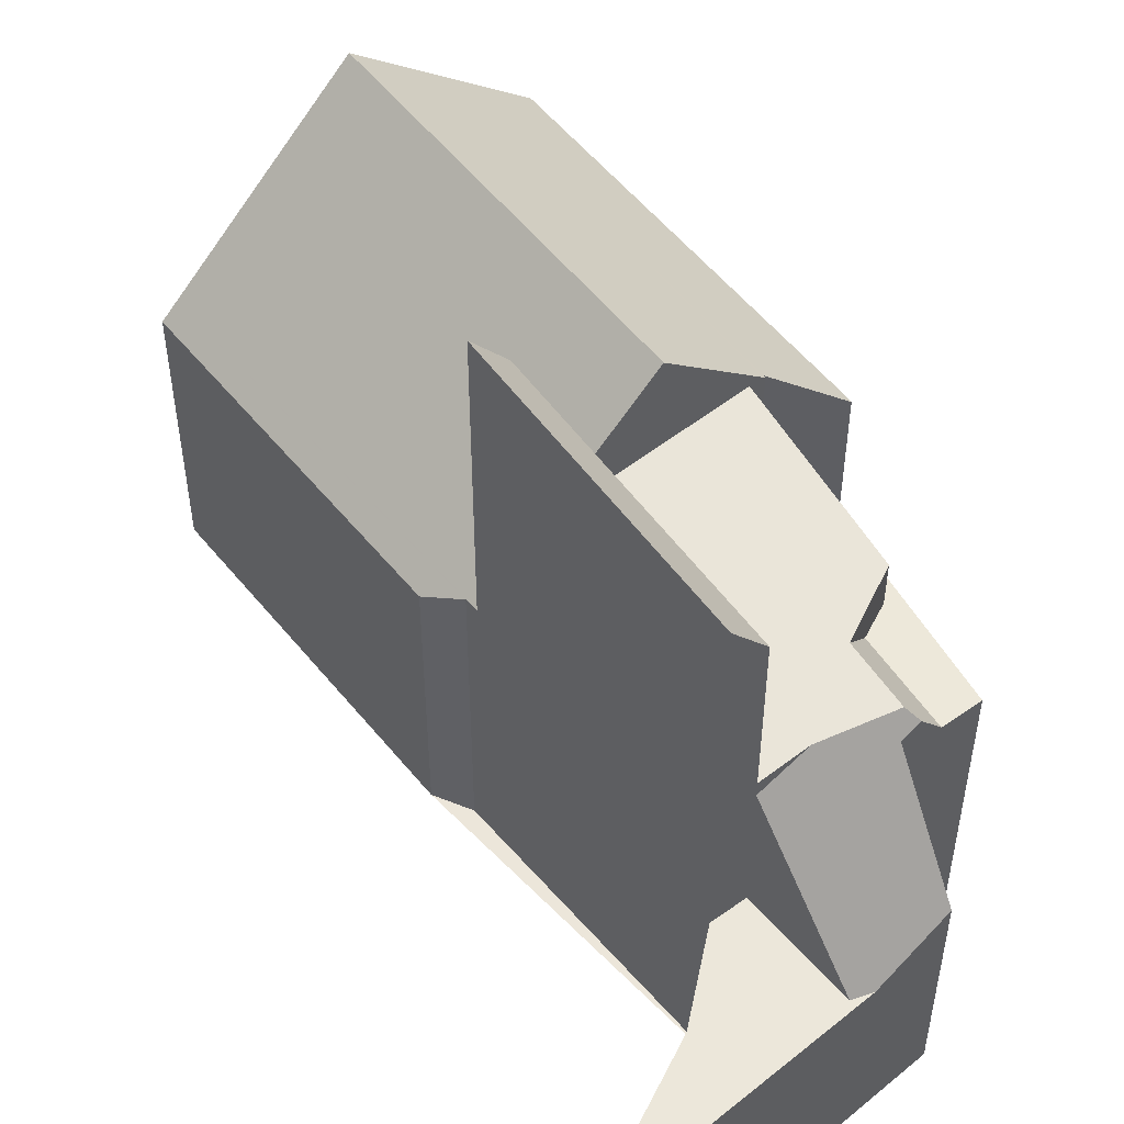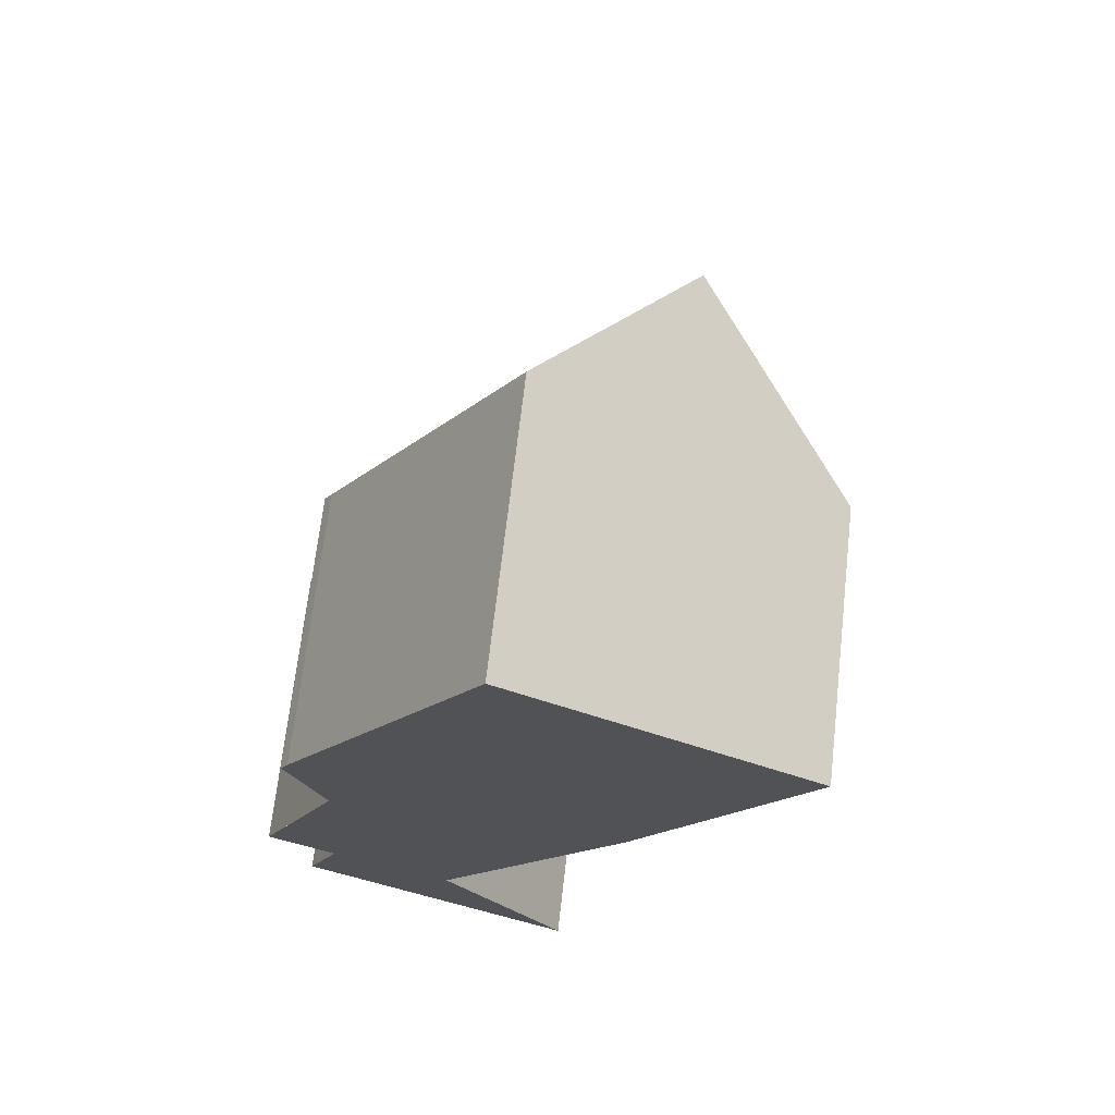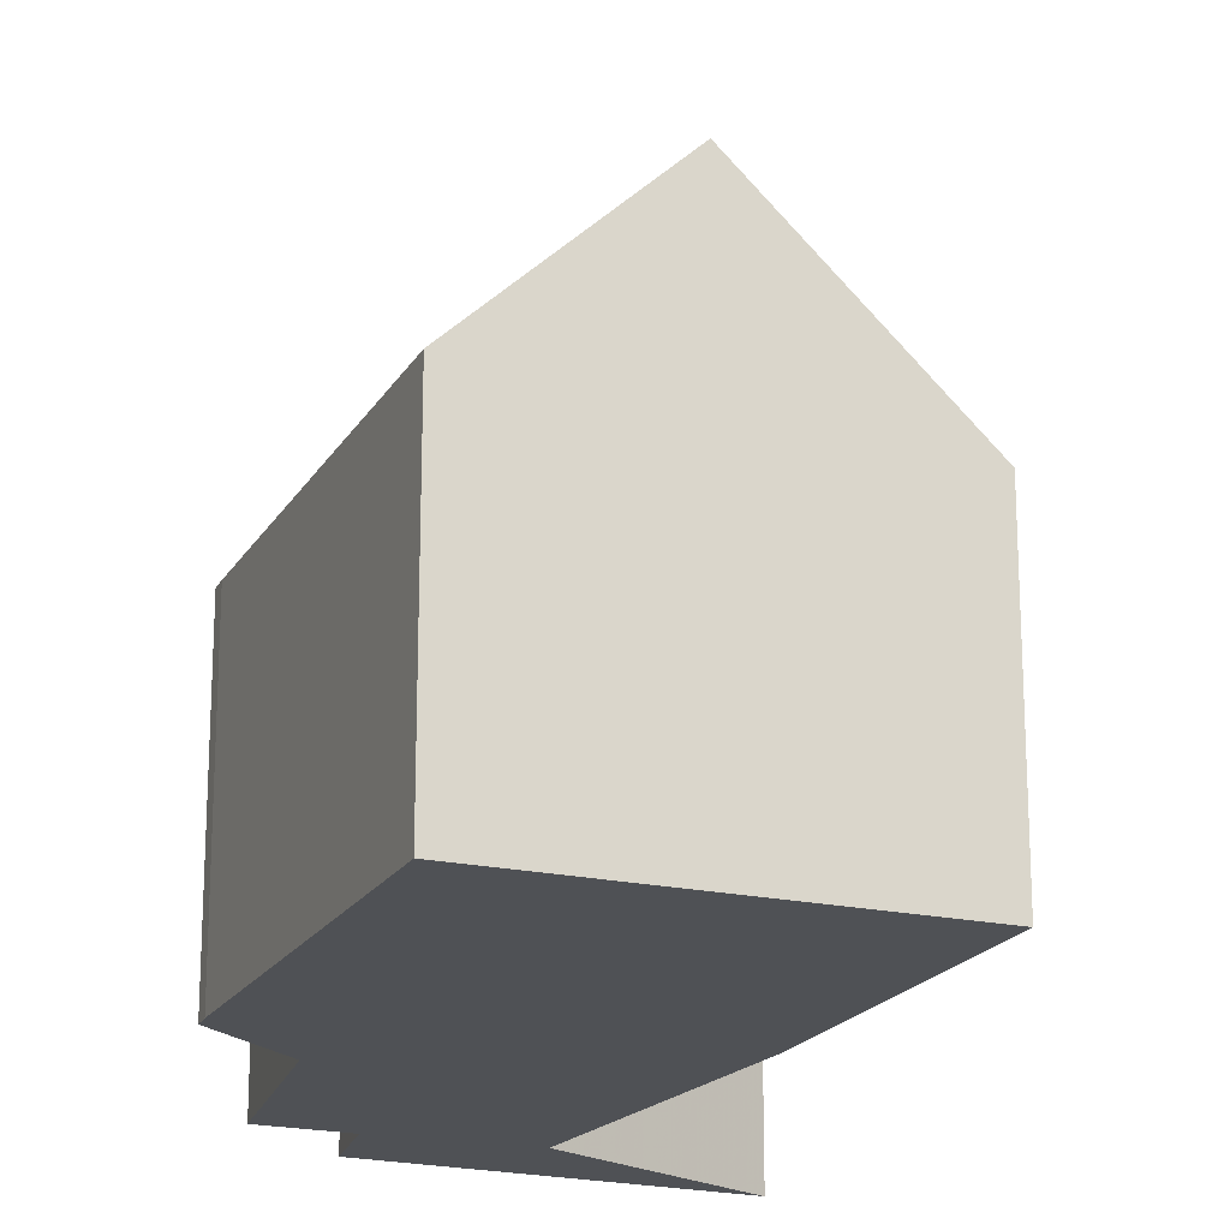
<metadata>
{"format":"obj","ext":"obj","renderer":"f3d","projection":"perspective","resolution":1024,"background":"white","views":[{"elev":54.5,"azim":-6.2,"up":"+Z"},{"elev":68.7,"azim":-173.5,"up":"+Y"},{"elev":-19.9,"azim":-170.4,"up":"+Z"}]}
</metadata>
<code>
v -504 -714.4 5.413
v -500.2 -720.4 5.343
v -500 -720.7 5.356
v -501.4 -721.2 6.692
v -505.8 -723.7 5.518
v -506.5 -723.3 5.199
v -509.8 -718 5.15
v -505.1 -732.1 3.733
v -502.7 -728.3 3.573
v -499.2 -726.1 5.674
v -500.5 -727 6.197
v -499.8 -728.4 4.13
v -506.7 -716.1 8.45
v -505.3 -715.2 6.881
v -505.5 -715.4 7.133
v -506.7 -716.1 8.45
v -501.4 -721.2 6.697
v -504.1 -730.4 3.661
v -503.6 -731.1 3.662
v -503 -722.2 8.45
v -505.7 -723.9 5.527
v -503 -727.9 5.704
v -501.5 -721.2 6.743
v -504.7 -723.3 6.578
v -508.3 -717.1 6.729
v -502.3 -727.5 6.475
v -503 -727.9 6.439
v -505.7 -723.9 6.529
v -508 -716.9 7.116
v -503 -727.9 7.029
v -501.8 -721.4 7.088
v -504.3 -723 7.069
v -505.7 -723.9 7.059
v -501.4 -721.2 6.642
v -502.6 -721.9 6.684
v -505.2 -715.1 6.711
v -501.4 -721.1 6.641
v -504.6 -723.2 6.752
v -505.7 -723.9 6.792
v -500.3 -724.7 6.636
v -508.2 -717 6.818
v -503 -727.9 6.74
v -500.9 -729.2 3.533
v -503 -727.9 3.573
v -507 -716.2 8.21
v -503 -727.9 10.46
v -499.8 -726.5 5.756
v -502.8 -722.1 6.691
v -502.8 -722.1 6.676
v -500.4 -726.7 6.555
v -500.2 -726.8 6.337
v -503.5 -722.5 7.866
v -503.1 -722.2 7.078
v -505.7 -723.9 11.3
v -500.9 -725.6 6.582
v -505 -723.4 6.274
v -505.7 -723.9 6.363
v -508.5 -717.2 6.517
v -502.6 -727.7 6.107
v -503 -727.9 6.156
v -500.4 -727.2 5.836
v -504.5 -714.7 5.996
v -500.4 -720.8 5.677
v -500.6 -725.1 5.808
v -499.8 -726.5 5.756
v -501.4 -721.2 5.806
v -502.4 -727.3 6.479
v -504.1 -725 10.1
v -502.8 -727 7.037
v -503.7 -729.9 3.64
v -500.9 -729.2 3.533
v -505.2 -724.6 11.15
v -502.4 -727.6 6.08
v -500.4 -726.7 6.555
v -502.6 -727.4 6.471
v -502.7 -727.2 6.725
v -502.6 -727.7 6.105
v -502.6 -727.7 6.091
v -500.2 -726.8 6.337
v -500.4 -726.7 6.555
v -501.7 -727.1 6.506
v -501.3 -729.3 3.547
v -503 -727.9 5.938
v -502.9 -727.8 7.03
v -502.9 -727.8 10.24
v -501.6 -729.6 3.566
v -501.8 -729.4 3.566
v -505 -724.7 10.89
v -505.6 -723.8 5.675
v -505.6 -723.8 6.346
v -502.9 -727.8 6.138
v -502.9 -727.8 6.446
v -505.6 -723.8 6.536
v -505.6 -723.8 6.787
v -502.9 -727.8 6.735
v -505.6 -723.8 11.08
v -502.9 -727.8 3.567
v -502.9 -727.8 5.852
v -509.5 -717.8 5.417
v -502.9 -727.8 5.997
v -505.6 -723.8 7.06
v -501.5 -721.2 6.743
v -501.4 -721.2 6.697
v -501.8 -721.4 7.088
v -505.6 -723.8 11.08
v -505.7 -723.9 11.3
v -501.7 -721.4 6.651
v -501.7 -721.4 6.733
v -501.7 -721.4 5.838
v -503 -722.2 8.45
v -503 -722.2 8.45
v -504.3 -723 7.069
v -503.5 -722.5 7.866
v -504.7 -723.3 6.578
v -505.1 -723.5 10.41
v -505.1 -723.5 7.063
v -505 -723.4 6.274
v -504.7 -723.3 6.578
v -505.1 -723.5 6.557
v -504.6 -723.2 6.752
v -505.1 -723.5 6.772
v -502.8 -722.1 6.676
v -502.6 -721.9 6.684
v -505.6 -723.8 5.675
v -505.7 -723.9 5.527
v -501.3 -721.1 6.51
v -500.5 -720.6 5.687
v -501.4 -721.2 5.806
v -500.2 -720.4 5.343
v -501.7 -721.4 6.968
v -501.7 -721.4 6.968
v -500.2 -724.5 6.646
v -500.2 -724.5 6.631
v -501.7 -721.4 6.651
v -501.7 -721.4 5.838
v -500.2 -724.5 5.753
v -502.8 -719 6.666
v -502.4 -719.8 6.775
v -501.7 -721.4 6.733
v -501.7 -721.4 6.733
v -501.7 -721.4 5.838
v -499.4 -726.3 5.705
v -504.7 -714.8 6.142
v -504.9 -731.9 3.721
v -504 -730.5 3.661
v -500.2 -724.5 6.631
v -500.2 -724.5 6.646
v -502.2 -727.6 6.052
v -500.2 -724.5 5.753
v -502.6 -728.2 3.566
v -500.6 -725.1 5.808
v -501.9 -727.2 6.497
v -500.9 -725.6 6.582
v -502 -727.3 6.377
v -502.3 -727.8 3.547
v -500.3 -724.7 6.636
v -502.3 -727.8 5.83
v -503.6 -729.8 3.633
v -500.9 -725.6 6.582
v -500.6 -725.1 5.808
v -502 -727.3 6.491
v -500.2 -724.5 6.646
v -500.2 -724.5 5.753
v -500.1 -724.2 5.725
v -505.3 -715.2 6.88
v -505.2 -715.1 6.71
v -505.5 -715.4 7.133
v -506.7 -716.1 8.45
v -506.7 -716.1 8.45
v -508 -716.9 7.116
v -506.9 -716.3 8.209
v -508.5 -717.2 6.517
v -508.3 -717.1 6.728
v -508.2 -717.1 6.818
v -509.5 -717.9 5.417
v -509.8 -718 5.15
v -504.6 -714.8 6.144
v -504.5 -714.7 5.995
v -504 -714.4 5.413
v -504.3 -714.6 5.777
v -504.3 -714.6 5.778
v -503.7 -715.9 5.936
v -501.3 -721.1 6.6
v -504 -714.4 5.449
v -504 -714.4 5.449
v -500.2 -720.5 5.378
v -500.1 -720.7 5.375
v -505.1 -723.5 10.41
v -509.1 -717.6 5.872
v -509.1 -717.6 5.872
v -501.2 -729.4 3.547
v -501.3 -729.3 3.547
v -502.4 -727.6 6.307
v -502.4 -727.6 6.467
v -502.6 -727.4 6.471
v -505.1 -723.5 6.557
v -502.3 -727.8 3.547
v -505.1 -723.5 6.13
v -505.1 -723.5 6.13
v -505.1 -723.5 6.291
v -505.1 -723.5 6.557
v -505.1 -723.5 6.772
v -505.1 -723.5 10.41
v -504.1 -725 10.1
v -505.1 -723.5 7.063
v -502.4 -727.6 6.72
v -501.3 -729.3 3.547
v -502.3 -727.8 5.83
v -502.4 -727.6 7.033
v -502.4 -727.6 9.574
v -502.4 -727.6 6.08
v -502.4 -727.6 3.547
v -502.4 -727.6 6.083
v -502.4 -727.6 6.176
v -502.4 -727.6 9.574
v -502 -727.3 6.377
v -501.7 -727.1 6.506
v -502.4 -727.6 6.467
v -502.4 -727.6 6.176
v -502.9 -727.8 3.567
v -502.4 -727.6 3.547
v -502.9 -727.8 10.24
v -503 -727.9 10.46
v -500.1 -726.1 5.772
v -502.4 -727.6 6.176
v -502.4 -727.6 6.083
v -501.7 -727.1 6.506
v -500.5 -726.4 6.563
v -502 -727.3 6.491
v -499.6 -725.8 5.718
v -499.4 -725.7 5.686
v -502.3 -727.5 6.475
v -502.4 -727.6 9.574
v -502.4 -727.6 7.033
v -502.4 -727.6 6.467
v -502.4 -727.6 6.72
v -502.4 -727.6 3.547
v -503 -727.9 3.573
v -500.5 -726.4 6.563
v -500.1 -726.1 5.772
v -505.7 -715.5 7.358
v -505.7 -715.5 7.36
v -502.8 -722 6.689
v -502.8 -722 6.677
v -500.6 -726.7 6.546
v -500.4 -727.2 5.842
v -502.8 -722 8.184
v -502.8 -722 7.081
v -501.1 -725.8 6.573
v -500.7 -726.5 6.553
v -500.6 -726.7 6.546
v -502.8 -722 8.184
v -502.8 -722 6.677
v -499.9 -728.4 4.116
v -502.5 -722.7 6.659
v -502.2 -728.7 3.566
v -501.8 -728.5 3.547
v -500.3 -727.5 5.42
v -500.2 -727.5 5.437
v -501.8 -728.5 4.754
v -501.8 -728.5 3.547
v -501.8 -728.5 4.754
v -503.3 -729.4 3.614
v -503.5 -729.5 3.625
v -501.4 -729.3 3.551
v -501.7 -729.5 3.566
v -501.3 -729.2 3.547
v -503.7 -730.9 3.662
v -504.6 -731.6 3.705
v -499.9 -728.2 4.369
v -499.9 -728.2 4.354
v -501.3 -729.2 3.601
v -501.3 -729.2 3.547
v -501.3 -729.2 3.601
v -504.9 -731.7 3.717
v -504 -714.4 5.413
v -504 -714.4 5.413
v -504 -714.4 0
v -504 -714.4 0
v -500.2 -720.4 5.343
v -500.2 -720.4 5.343
v -500.2 -720.4 -8.882e-16
v -500.2 -720.4 0
v -500.1 -720.7 5.375
v -500 -720.7 5.356
v -500 -720.7 -8.882e-16
v -500.1 -720.7 0
v -501.4 -721.2 6.697
v -501.4 -721.2 6.692
v -501.4 -721.2 0
v -501.4 -721.2 0
v -506.5 -723.3 5.199
v -505.8 -723.7 5.518
v -505.8 -723.7 8.882e-16
v -506.5 -723.3 0
v -509.8 -718 5.15
v -506.5 -723.3 5.199
v -506.5 -723.3 0
v -509.8 -718 0
v -509.5 -717.8 5.417
v -509.8 -718 5.15
v -509.8 -718 8.882e-16
v -509.5 -717.8 -8.882e-16
v -504.9 -731.7 3.717
v -505.1 -732.1 3.733
v -505.1 -732.1 -4.441e-16
v -504.9 -731.7 0
v -503 -727.9 3.573
v -502.7 -728.3 3.573
v -502.7 -728.3 0
v -503 -727.9 0
v -499.4 -726.3 5.705
v -499.2 -726.1 5.674
v -499.2 -726.1 -8.882e-16
v -499.4 -726.3 0
v -500.4 -727.2 5.836
v -500.5 -727 6.197
v -500.5 -727 0
v -500.4 -727.2 0
v -499.9 -728.4 4.116
v -499.8 -728.4 4.13
v -499.8 -728.4 -8.882e-16
v -499.9 -728.4 0
v -505.7 -715.5 7.358
v -506.7 -716.1 8.45
v -506.7 -716.1 0
v -505.7 -715.5 0
v -505.2 -715.1 6.711
v -505.3 -715.2 6.881
v -505.3 -715.2 8.882e-16
v -505.2 -715.1 0
v -505.3 -715.2 6.881
v -505.5 -715.4 7.133
v -505.5 -715.4 0
v -505.3 -715.2 8.882e-16
v -503.7 -729.9 3.64
v -504.1 -730.4 3.661
v -504.1 -730.4 4.441e-16
v -503.7 -729.9 4.441e-16
v -504.9 -731.9 3.721
v -503.6 -731.1 3.662
v -503.6 -731.1 -4.441e-16
v -504.9 -731.9 -4.441e-16
v -508.2 -717 6.818
v -508.3 -717.1 6.729
v -508.3 -717.1 0
v -508.2 -717 0
v -507 -716.2 8.21
v -508 -716.9 7.116
v -508 -716.9 0
v -507 -716.2 0
v -504.7 -714.8 6.142
v -505.2 -715.1 6.711
v -505.2 -715.1 0
v -504.7 -714.8 0
v -501.4 -721.2 6.692
v -501.4 -721.1 6.641
v -501.4 -721.1 0
v -501.4 -721.2 0
v -508 -716.9 7.116
v -508.2 -717 6.818
v -508.2 -717 0
v -508 -716.9 0
v -506.7 -716.1 8.45
v -507 -716.2 8.21
v -507 -716.2 0
v -506.7 -716.1 0
v -500.5 -727 6.197
v -500.2 -726.8 6.337
v -500.2 -726.8 0
v -500.5 -727 0
v -508.3 -717.1 6.729
v -508.5 -717.2 6.517
v -508.5 -717.2 0
v -508.3 -717.1 0
v -500.2 -727.5 5.437
v -500.4 -727.2 5.836
v -500.4 -727.2 0
v -500.2 -727.5 0
v -504.3 -714.6 5.777
v -504.5 -714.7 5.996
v -504.5 -714.7 0
v -504.3 -714.6 0
v -501.3 -721.1 6.51
v -500.4 -720.8 5.677
v -500.4 -720.8 8.882e-16
v -501.3 -721.1 8.882e-16
v -500.2 -726.8 6.337
v -499.8 -726.5 5.756
v -499.8 -726.5 0
v -500.2 -726.8 0
v -503.5 -729.5 3.625
v -503.7 -729.9 3.64
v -503.7 -729.9 4.441e-16
v -503.5 -729.5 0
v -501.2 -729.4 3.547
v -500.9 -729.2 3.533
v -500.9 -729.2 -4.441e-16
v -501.2 -729.4 0
v -505.7 -723.9 11.3
v -505.2 -724.6 11.15
v -505.2 -724.6 0
v -505.7 -723.9 0
v -503.6 -731.1 3.662
v -501.6 -729.6 3.566
v -501.6 -729.6 0
v -503.6 -731.1 -4.441e-16
v -509.1 -717.6 5.872
v -509.5 -717.8 5.417
v -509.5 -717.8 -8.882e-16
v -509.1 -717.6 0
v -505.8 -723.7 5.518
v -505.7 -723.9 5.527
v -505.7 -723.9 0
v -505.8 -723.7 8.882e-16
v -501.3 -721.1 6.6
v -501.3 -721.1 6.51
v -501.3 -721.1 8.882e-16
v -501.3 -721.1 0
v -500.1 -724.2 5.725
v -501.4 -721.2 5.806
v -501.4 -721.2 0
v -500.1 -724.2 -8.882e-16
v -500 -720.7 5.356
v -500.2 -720.4 5.343
v -500.2 -720.4 0
v -500 -720.7 -8.882e-16
v -499.8 -726.5 5.756
v -499.4 -726.3 5.705
v -499.4 -726.3 0
v -499.8 -726.5 0
v -504.5 -714.7 5.996
v -504.7 -714.8 6.142
v -504.7 -714.8 0
v -504.5 -714.7 0
v -505.1 -732.1 3.733
v -504.9 -731.9 3.721
v -504.9 -731.9 -4.441e-16
v -505.1 -732.1 -4.441e-16
v -499.4 -725.7 5.686
v -500.1 -724.2 5.725
v -500.1 -724.2 -8.882e-16
v -499.4 -725.7 0
v -509.8 -718 5.15
v -509.8 -718 5.15
v -509.8 -718 0
v -509.8 -718 8.882e-16
v -500.2 -720.4 5.343
v -504 -714.4 5.413
v -504 -714.4 0
v -500.2 -720.4 -8.882e-16
v -504 -714.4 5.449
v -504.3 -714.6 5.777
v -504.3 -714.6 0
v -504 -714.4 0
v -501.4 -721.1 6.641
v -501.3 -721.1 6.6
v -501.3 -721.1 0
v -501.4 -721.1 0
v -504 -714.4 5.413
v -504 -714.4 5.449
v -504 -714.4 0
v -504 -714.4 0
v -500.4 -720.8 5.677
v -500.1 -720.7 5.375
v -500.1 -720.7 0
v -500.4 -720.8 8.882e-16
v -508.5 -717.2 6.517
v -509.1 -717.6 5.872
v -509.1 -717.6 0
v -508.5 -717.2 0
v -501.6 -729.6 3.566
v -501.2 -729.4 3.547
v -501.2 -729.4 0
v -501.6 -729.6 0
v -505.2 -724.6 11.15
v -503 -727.9 10.46
v -503 -727.9 0
v -505.2 -724.6 0
v -499.2 -726.1 5.674
v -499.4 -725.7 5.686
v -499.4 -725.7 0
v -499.2 -726.1 -8.882e-16
v -505.5 -715.4 7.133
v -505.7 -715.5 7.358
v -505.7 -715.5 0
v -505.5 -715.4 0
v -500.9 -729.2 3.533
v -499.9 -728.4 4.116
v -499.9 -728.4 0
v -500.9 -729.2 -4.441e-16
v -499.9 -728.2 4.369
v -500.2 -727.5 5.437
v -500.2 -727.5 0
v -499.9 -728.2 0
v -502.7 -728.3 3.573
v -503.5 -729.5 3.625
v -503.5 -729.5 0
v -502.7 -728.3 0
v -499.8 -728.4 4.13
v -499.9 -728.2 4.369
v -499.9 -728.2 0
v -499.8 -728.4 -8.882e-16
v -504.1 -730.4 3.661
v -504.9 -731.7 3.717
v -504.9 -731.7 0
v -504.1 -730.4 4.441e-16
v -505.1 -732.1 0
v -502.7 -728.3 0
v -505.8 -723.7 0
v -506.5 -723.3 0
v -509.8 -718 0
v -504 -714.4 0
v -500.2 -720.4 0
v -500 -720.7 0
v -501.4 -721.2 0
v -499.2 -726.1 0
v -500.5 -727 0
v -499.8 -728.4 0
f 269 145 268
f 192 71 191
f 90 57 21 89
f 244 35 243
f 194 26 193
f 94 39 28 93
f 246 148 216 217 245
f 133 40 132
f 248 31 247
f 134 34 17 23 139
f 127 63 126
f 139 23 131
f 101 33 39 94
f 161 81 154
f 230 142 47 224
f 48 38 24 49
f 52 32 53
f 96 54 33 101
f 53 32 38 48
f 136 64 55 40 133
f 93 28 57 90
f 91 59 78 100
f 272 260 258 271
f 187 63 127 186
f 78 59 77
f 135 66 34 134
f 196 114 67 195
f 116 69 68 115
f 223 72 88 222
f 226 73 225
f 121 76 69 116
f 251 227 250
f 119 75 76 121
f 274 262 261 273
f 100 78 98
f 84 30 46 85
f 268 145 158 87 266
f 200 90 89 199
f 91 60 27 92
f 202 94 93 201
f 95 42 30 84
f 256 87 158 263
f 222 88 204 215
f 97 44 22 98
f 98 22 83 100
f 205 101 94 202
f 92 27 42 95
f 203 96 101 205
f 201 93 90 200
f 100 83 60 91
f 166 137 138 165
f 165 138 130 104 167
f 105 88 72 106
f 252 111 169 242
f 171 113 112 170
f 173 118 117 172
f 170 112 120 174
f 174 120 118 173
f 168 110 113 171
f 189 172 117 198
f 204 88 105 188
f 175 124 125 5 6 176
f 177 137 166
f 182 178 181
f 137 37 4 103 102 138
f 138 102 130
f 243 35 139 131 31 248
f 231 10 142 230
f 183 37 137 177 178 182
f 275 18 145 269
f 146 107 108 147
f 216 148 211 219
f 249 152 67 114 122 255
f 255 122 253
f 237 155 157 73 226
f 145 18 70 158
f 263 158 70 264
f 239 159 160 240
f 193 26 161 154 214
f 156 123 140 162
f 149 109 107 146
f 211 148 208
f 163 141 128 164
f 165 14 36 166
f 167 15 14 165
f 242 169 13 241
f 170 29 45 171
f 172 58 25 173
f 174 41 29 170
f 173 25 41 174
f 171 45 16 168
f 190 58 172 189
f 176 7 99 175
f 166 36 143 177
f 181 178 62 180
f 177 143 62 178
f 185 181 180 184
f 186 127 182 181 185
f 182 127 126 183
f 184 1 179 185
f 185 179 2 129 186
f 186 129 3 187
f 189 175 99 190
f 266 87 265
f 193 59 91 92 194
f 265 87 256 257 267
f 199 56 200
f 200 56 24 201
f 194 92 95 206
f 198 124 175 189
f 209 84 85 210
f 206 95 84 209
f 221 197 150 220
f 212 97 98 78 77 213
f 213 77 214
f 214 77 59 193
f 250 227 152 249
f 229 152 227
f 224 151 163 230
f 230 163 164 231
f 218 195 67 232
f 233 68 69 234
f 234 69 76 236
f 240 65 79 74 239
f 232 67 152 229
f 236 76 75 235
f 241 15 167 242
f 243 48 49 244
f 245 50 51 11 61 246
f 247 20 52 53 248
f 249 153 228 250
f 250 228 80 251
f 242 167 104 252
f 271 258 259 270
f 248 53 48 243
f 255 153 249
f 253 123 156 153 255
f 256 150 197 257
f 258 246 61 259
f 262 157 155 261
f 263 150 256
f 260 208 148 246 258
f 264 9 238 220 150 263
f 265 192 191 86 266
f 267 192 265
f 268 19 144 269
f 270 12 254 271
f 273 82 274
f 266 86 19 268
f 271 254 43 207 272
f 269 144 8 275
f 277 278 279 276
f 281 282 283 280
f 285 286 287 284
f 289 290 291 288
f 293 294 295 292
f 297 298 299 296
f 301 302 303 300
f 305 306 307 304
f 309 310 311 308
f 313 314 315 312
f 317 318 319 316
f 321 322 323 320
f 325 326 327 324
f 329 330 331 328
f 333 334 335 332
f 337 338 339 336
f 341 342 343 340
f 345 346 347 344
f 349 350 351 348
f 353 354 355 352
f 357 358 359 356
f 361 362 363 360
f 365 366 367 364
f 369 370 371 368
f 373 374 375 372
f 377 378 379 376
f 381 382 383 380
f 385 386 387 384
f 389 390 391 388
f 393 394 395 392
f 397 398 399 396
f 401 402 403 400
f 405 406 407 404
f 409 410 411 408
f 413 414 415 412
f 417 418 419 416
f 421 422 423 420
f 425 426 427 424
f 429 430 431 428
f 433 434 435 432
f 437 438 439 436
f 441 442 443 440
f 445 446 447 444
f 449 450 451 448
f 453 454 455 452
f 457 458 459 456
f 461 462 463 460
f 465 466 467 464
f 469 470 471 468
f 473 474 475 472
f 477 478 479 476
f 481 482 483 480
f 485 486 487 484
f 489 490 491 488
f 493 494 495 492
f 497 498 499 496
f 501 502 503 500
f 505 506 507 504
f 509 510 511 512 513 514 515 516 517 518 519 508

</code>
